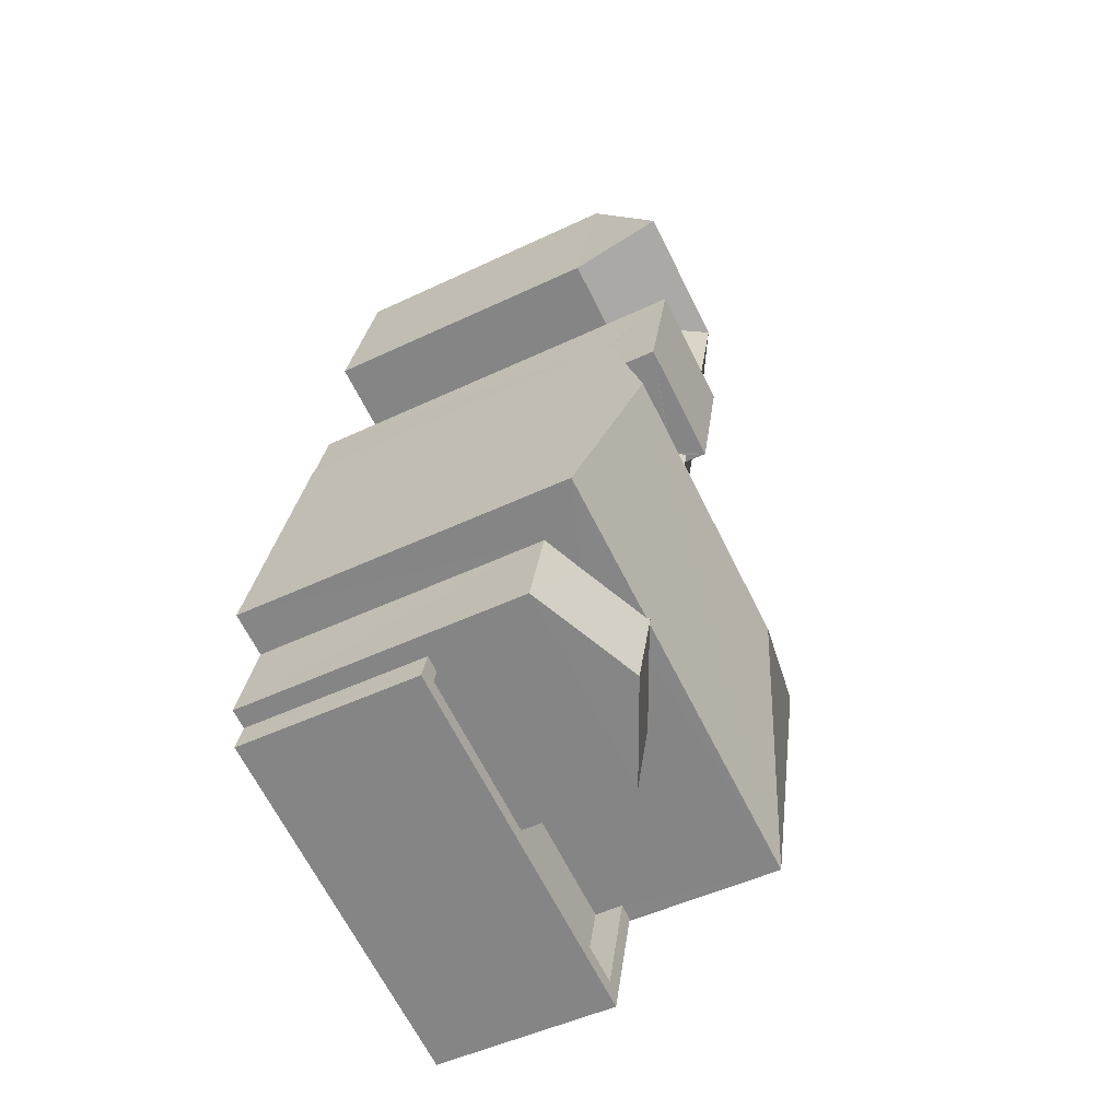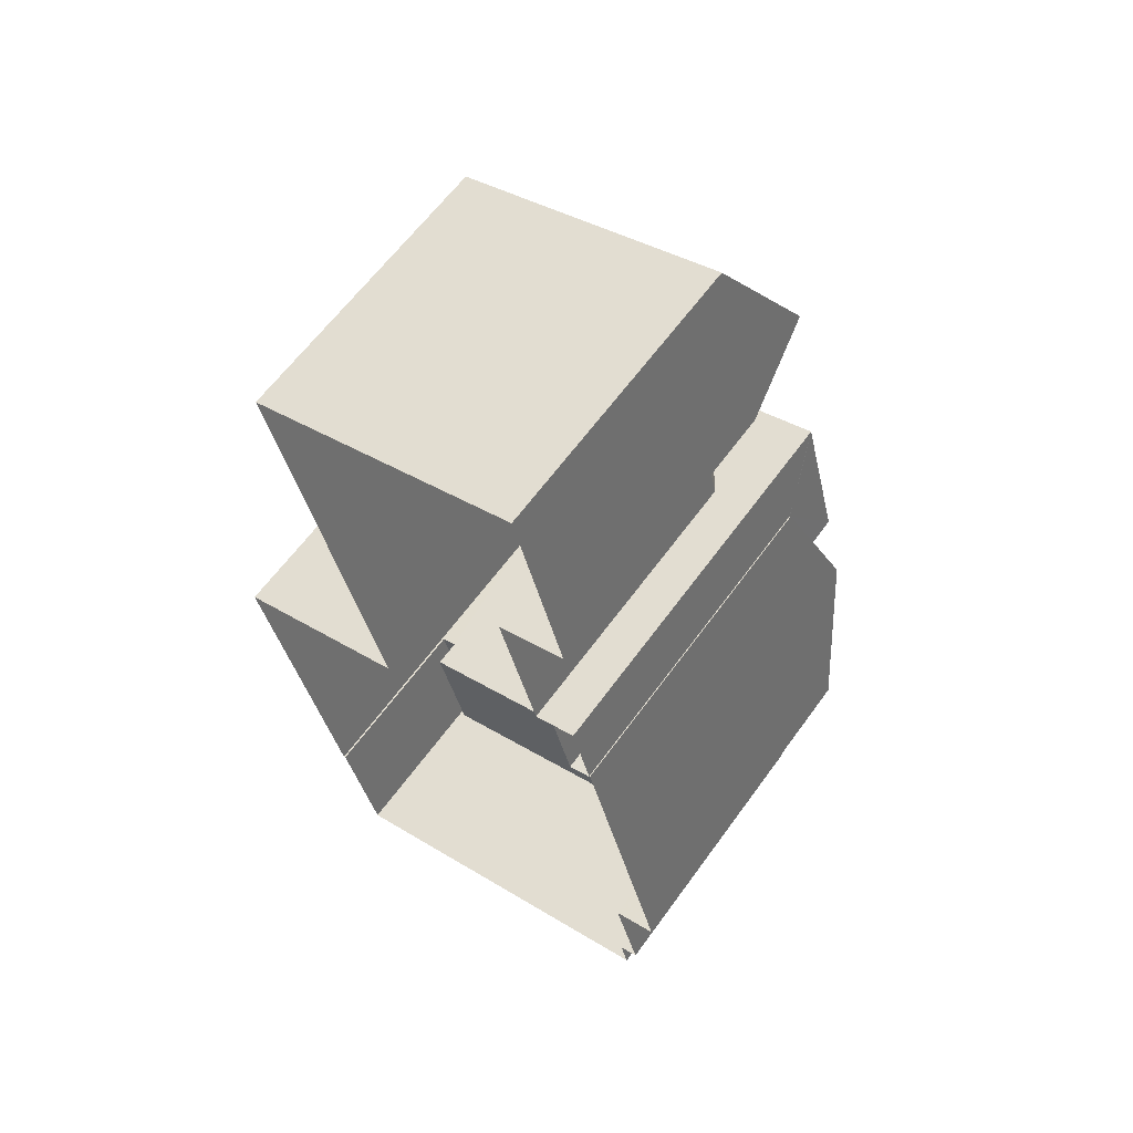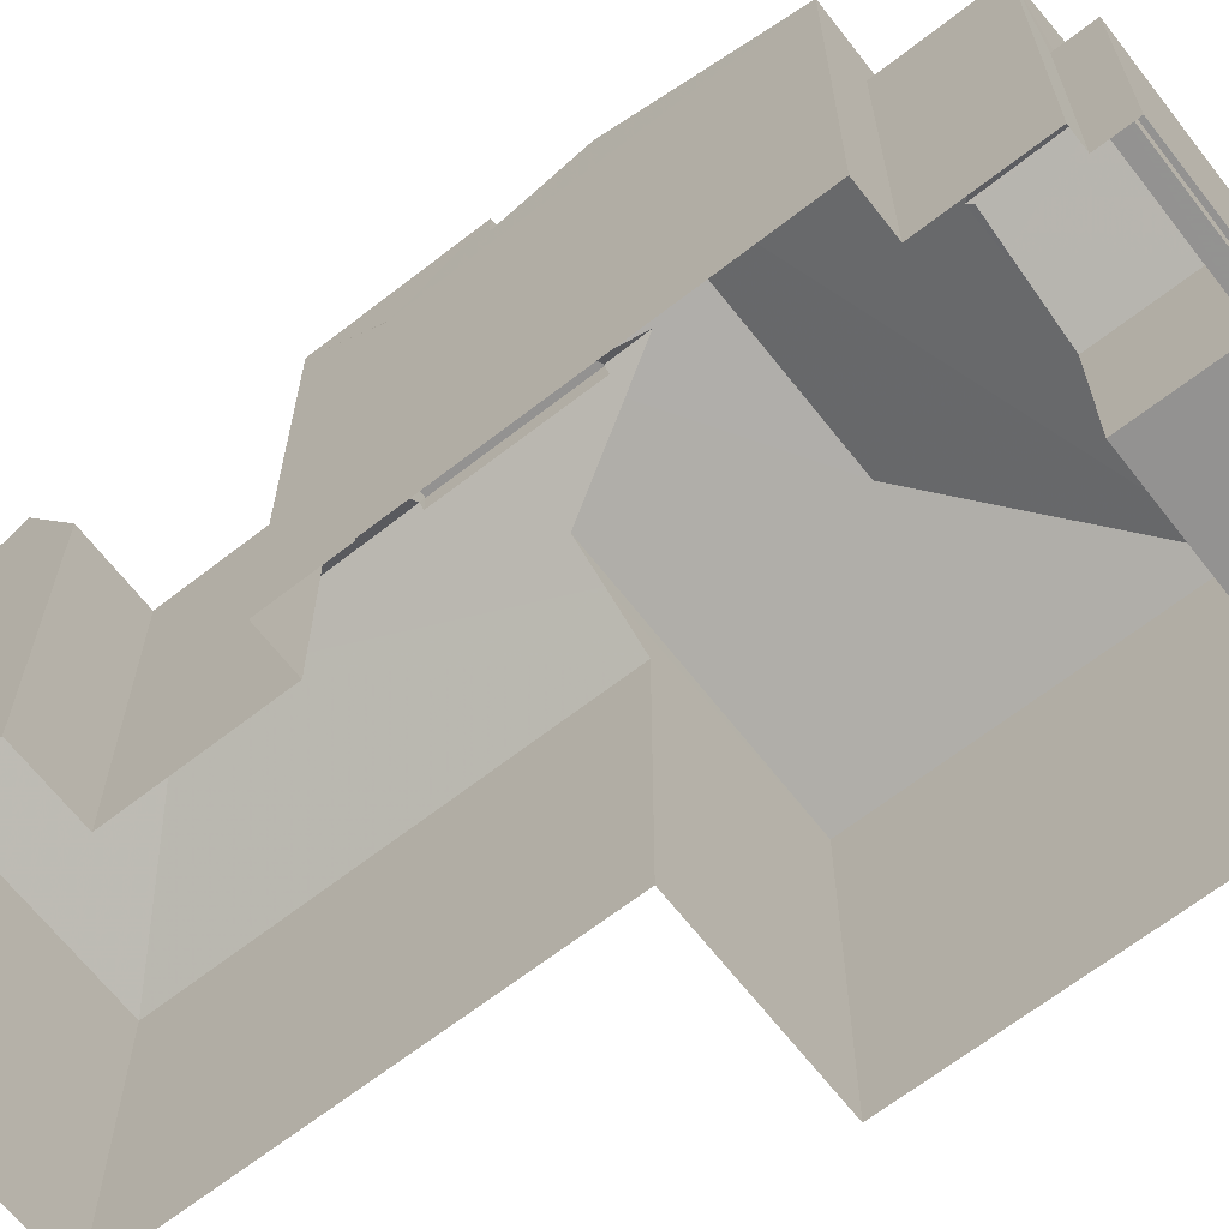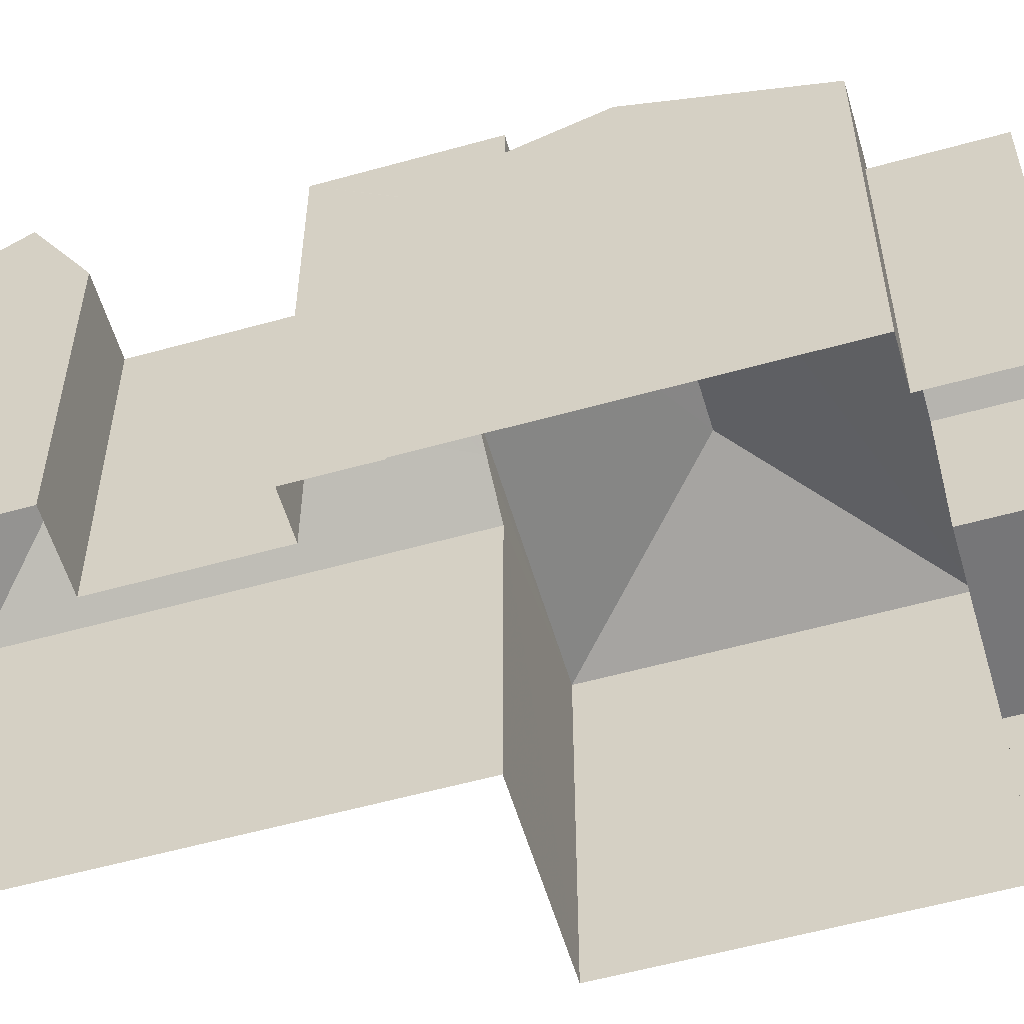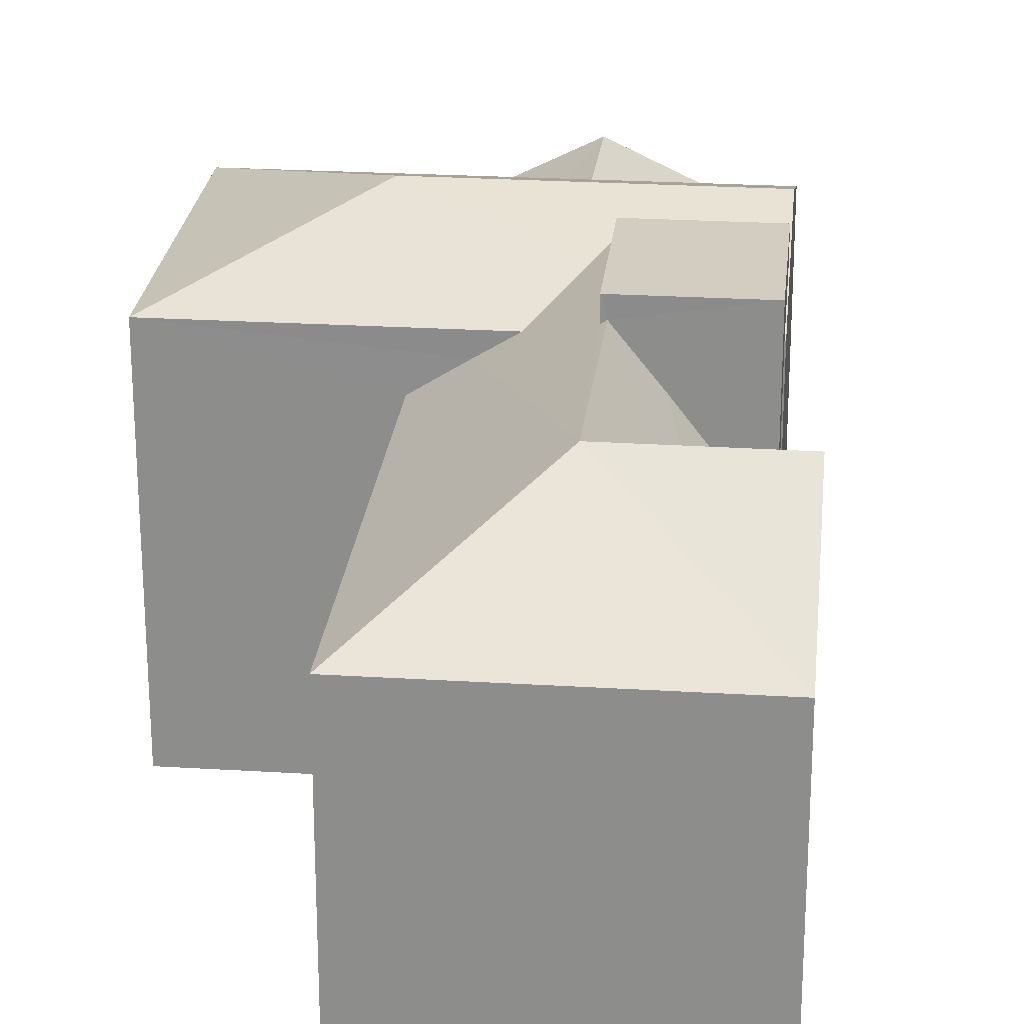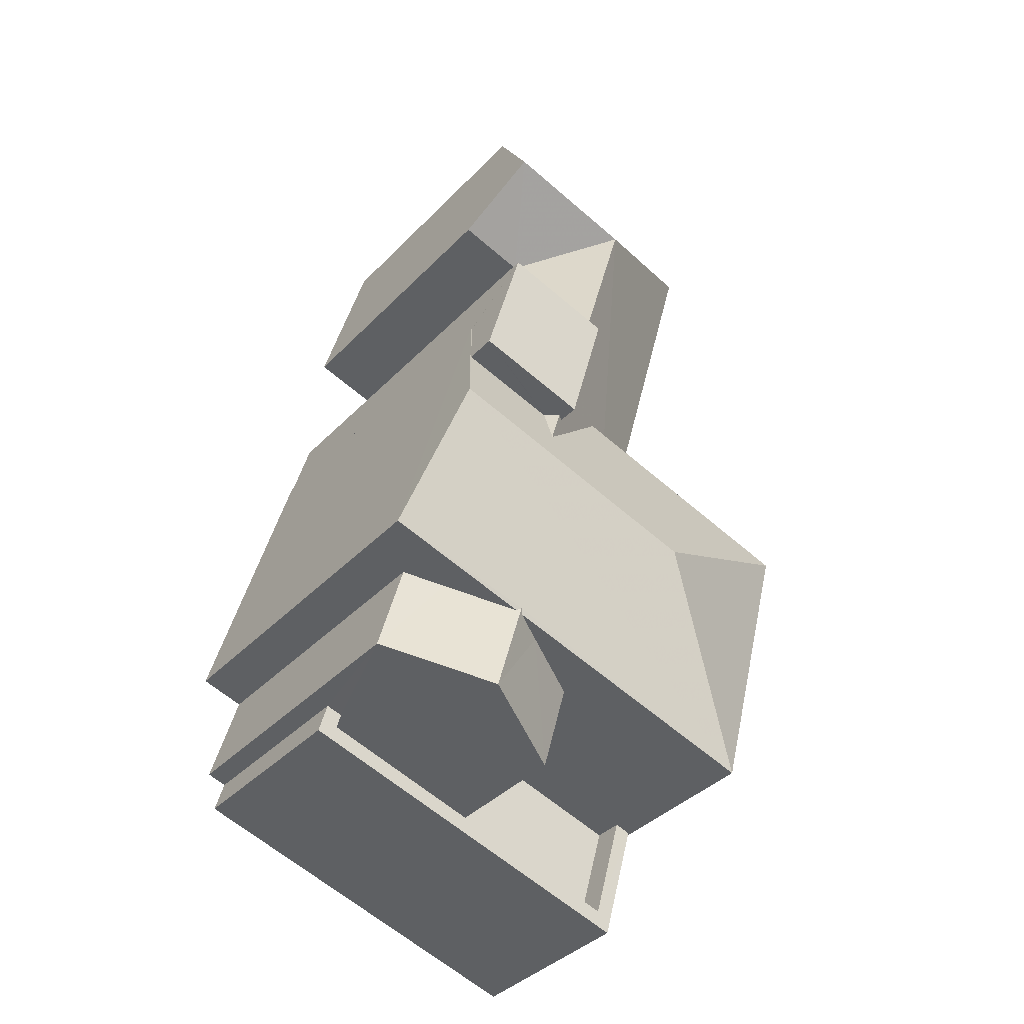
<metadata>
{"format":"obj","ext":"obj","renderer":"f3d","projection":"perspective","resolution":1024,"background":"white","views":[{"elev":-49.5,"azim":-62.3,"up":"+Y"},{"elev":61.9,"azim":-144.2,"up":"+Y"},{"elev":-66.4,"azim":-67.2,"up":"+Z"},{"elev":-56.9,"azim":-88.9,"up":"+Z"},{"elev":24.6,"azim":170.7,"up":"+Z"},{"elev":-39.3,"azim":-38.6,"up":"+Y"}]}
</metadata>
<code>
v -8741 -3.734e+04 29.92
v -8735 -3.734e+04 29.92
v -8740 -3.734e+04 29.92
v -8742 -3.734e+04 29.92
v -8735 -3.736e+04 29.91
v -8737 -3.735e+04 29.92
v -8733 -3.735e+04 29.91
v -8735 -3.736e+04 29.91
v -8744 -3.735e+04 29.92
v -8742 -3.735e+04 29.92
v -8742 -3.735e+04 29.92
v -8744 -3.736e+04 29.92
v -8743 -3.735e+04 29.92
v -8743 -3.736e+04 29.92
v -8736 -3.736e+04 29.91
v -8743 -3.736e+04 29.92
v -8742 -3.734e+04 29.92
v -8741 -3.735e+04 29.92
v -8743 -3.736e+04 33.25
v -8743 -3.736e+04 33.25
v -8739 -3.736e+04 33.25
v -8739 -3.735e+04 33.25
v -8735 -3.736e+04 33.25
v -8736 -3.736e+04 33.25
v -8743 -3.736e+04 33.85
v -8743 -3.736e+04 33.85
v -8743 -3.736e+04 33.85
v -8735 -3.736e+04 33.85
v -8736 -3.736e+04 33.85
v -8735 -3.736e+04 33.85
v -8743 -3.736e+04 33.85
v -8736 -3.736e+04 33.85
v -8737 -3.735e+04 38.28
v -8740 -3.735e+04 37.7
v -8741 -3.735e+04 37.97
v -8743 -3.735e+04 38.28
v -8743 -3.735e+04 37.71
v -8742 -3.735e+04 37.17
v -8742 -3.735e+04 37.17
v -8741 -3.735e+04 37.77
v -8741 -3.735e+04 37.7
v -8735 -3.736e+04 37.16
v -8744 -3.735e+04 37.17
v -8741 -3.735e+04 37.17
v -8741 -3.735e+04 37.2
v -8741 -3.735e+04 37.17
v -8733 -3.735e+04 37.16
v -8739 -3.735e+04 37.17
v -8742 -3.735e+04 37.17
v -8740 -3.735e+04 38.34
v -8739 -3.735e+04 38.34
v -8742 -3.734e+04 38.34
v -8743 -3.735e+04 38.34
v -8740 -3.735e+04 37.97
v -8738 -3.734e+04 37.97
v -8740 -3.734e+04 36.14
v -8740 -3.735e+04 36.93
v -8741 -3.735e+04 36.14
v -8740 -3.735e+04 37.97
v -8741 -3.735e+04 37.72
v -8741 -3.734e+04 37.97
v -8742 -3.734e+04 36.14
v -8739 -3.735e+04 37.91
v -8738 -3.735e+04 36.73
v -8740 -3.735e+04 37.89
v -8737 -3.735e+04 36.13
v -8735 -3.734e+04 36.13
v -8741 -3.734e+04 36.14
v -8742 -3.735e+04 36.5
v -8743 -3.735e+04 36.14
v -8744 -3.736e+04 36.14
v -8741 -3.736e+04 37.2
v -8739 -3.736e+04 36.13
v -8739 -3.735e+04 36.13
v -8740 -3.735e+04 36.83
f 1 2 3
f 1 3 4
f 5 6 7
f 3 2 6
f 5 7 8
f 9 10 11
f 12 13 14
f 9 11 13
f 15 14 5
f 15 16 14
f 11 17 18
f 18 3 6
f 13 6 5
f 14 13 5
f 11 6 13
f 11 18 6
f 19 20 21
f 22 21 23
f 23 21 24
f 21 20 24
f 25 26 27
f 28 29 30
f 26 31 27
f 30 29 32
f 27 31 32
f 29 27 32
f 33 34 35
f 33 35 36
f 37 38 36
f 38 37 39
f 37 40 41
f 35 40 37
f 36 35 37
f 36 42 33
f 43 44 45
f 43 45 36
f 45 42 36
f 46 42 45
f 33 47 48
f 34 33 48
f 49 38 39
f 47 33 42
f 50 51 52
f 53 50 52
f 54 55 56
f 57 54 56
f 57 56 58
f 59 40 35
f 59 60 40
f 41 40 60
f 61 56 55
f 61 62 56
f 55 63 64
f 65 59 35
f 34 65 35
f 55 54 63
f 63 48 64
f 34 48 65
f 63 65 48
f 55 66 67
f 55 64 66
f 55 68 61
f 55 67 68
f 69 70 71
f 45 44 72
f 69 71 72
f 44 69 72
f 73 74 75
f 72 73 75
f 72 75 46
f 45 72 46
f 28 24 29
f 28 23 24
f 20 29 24
f 20 27 29
f 25 27 20
f 19 25 20
f 32 31 16
f 15 32 16
f 14 16 31
f 26 14 31
f 30 32 15
f 5 30 15
f 46 75 42
f 28 74 22
f 75 74 42
f 42 30 8
f 22 23 28
f 8 30 5
f 28 30 42
f 74 28 42
f 43 36 38
f 43 38 10
f 9 43 10
f 6 66 7
f 7 66 47
f 64 48 47
f 66 64 47
f 49 10 38
f 49 11 10
f 47 42 8
f 7 47 8
f 13 70 9
f 9 70 43
f 43 69 44
f 43 70 69
f 54 51 63
f 51 54 52
f 52 58 17
f 17 58 18
f 57 58 52
f 57 52 54
f 37 53 39
f 11 49 17
f 49 39 52
f 17 49 52
f 39 53 52
f 63 50 65
f 63 51 50
f 41 60 53
f 41 53 37
f 65 50 59
f 59 50 60
f 60 50 53
f 61 68 62
f 56 4 3
f 56 62 4
f 68 1 4
f 62 68 4
f 67 2 1
f 68 67 1
f 67 6 2
f 67 66 6
f 58 56 3
f 18 58 3
f 73 72 71
f 19 21 25
f 14 26 12
f 21 73 25
f 12 26 71
f 25 73 71
f 26 25 71
f 70 12 71
f 70 13 12
f 73 22 74
f 73 21 22

</code>
